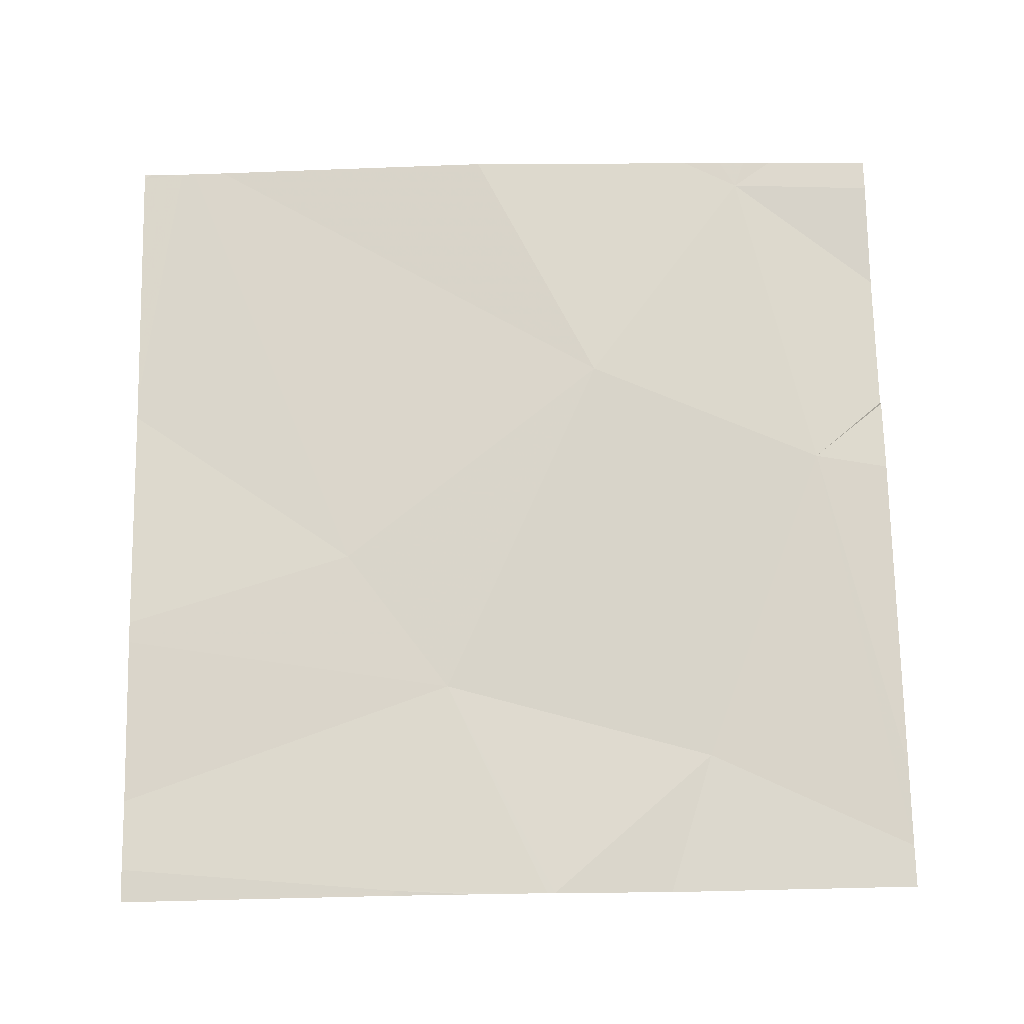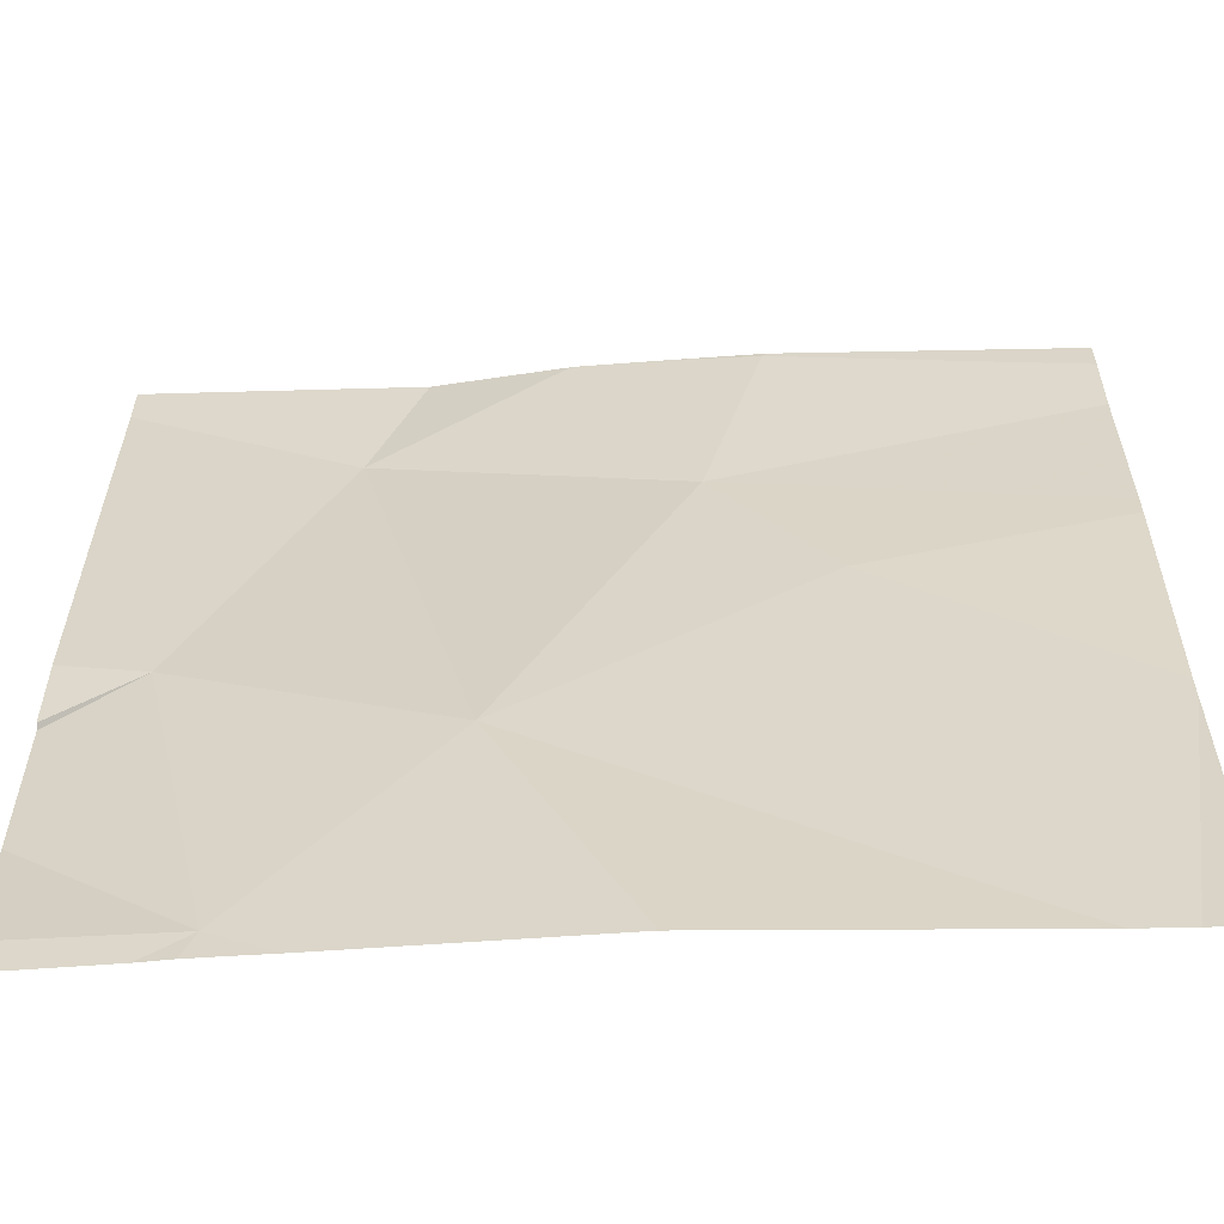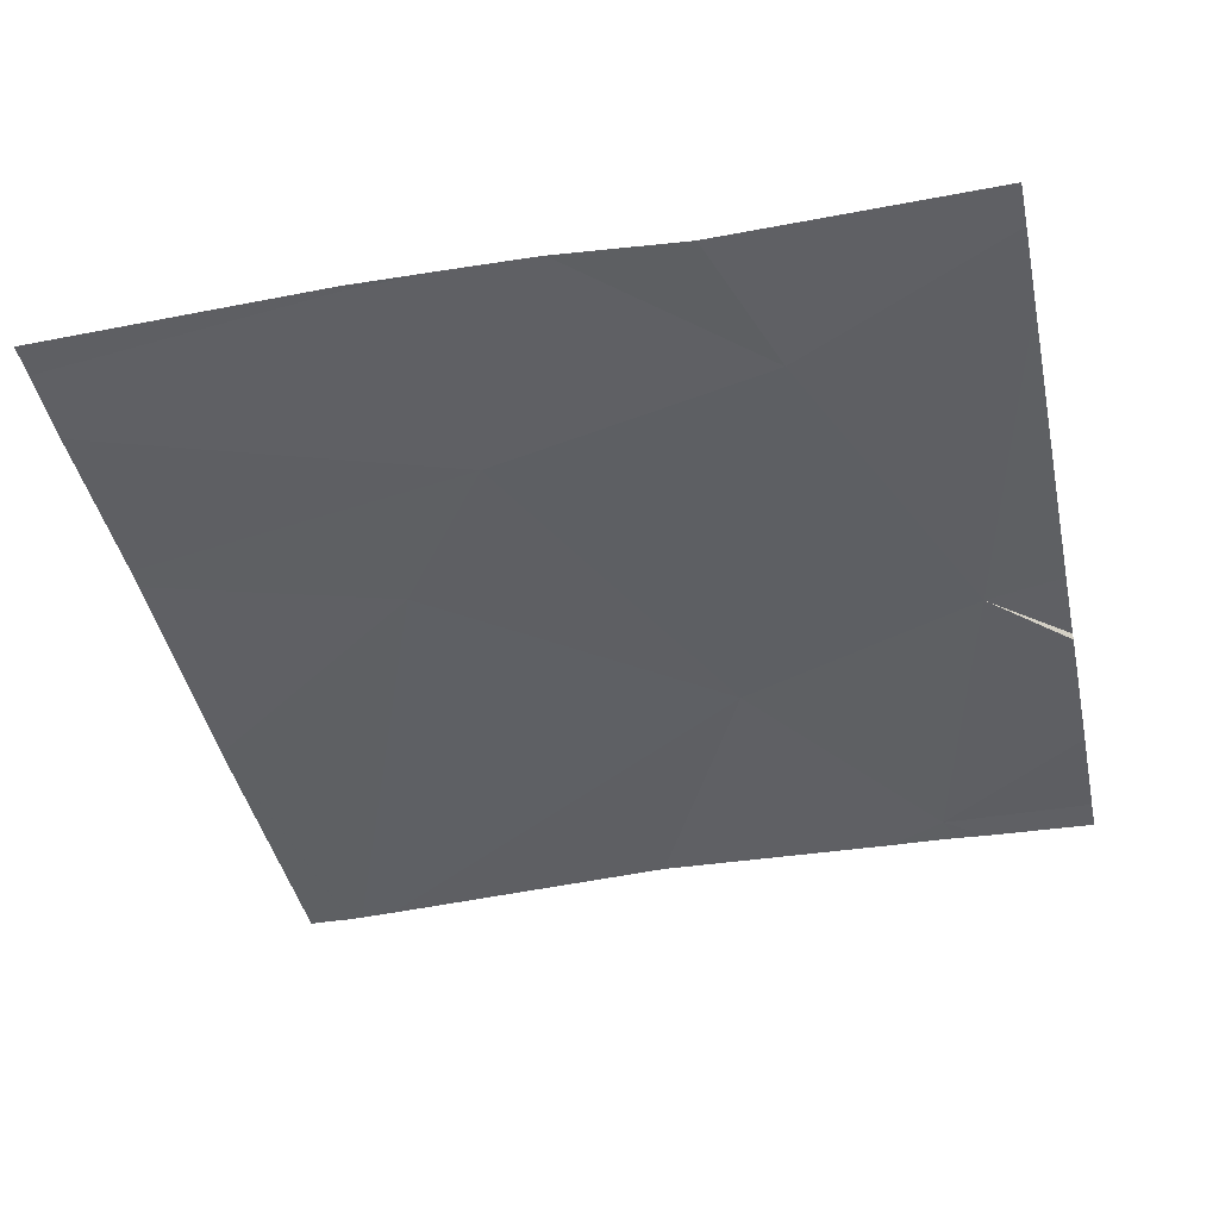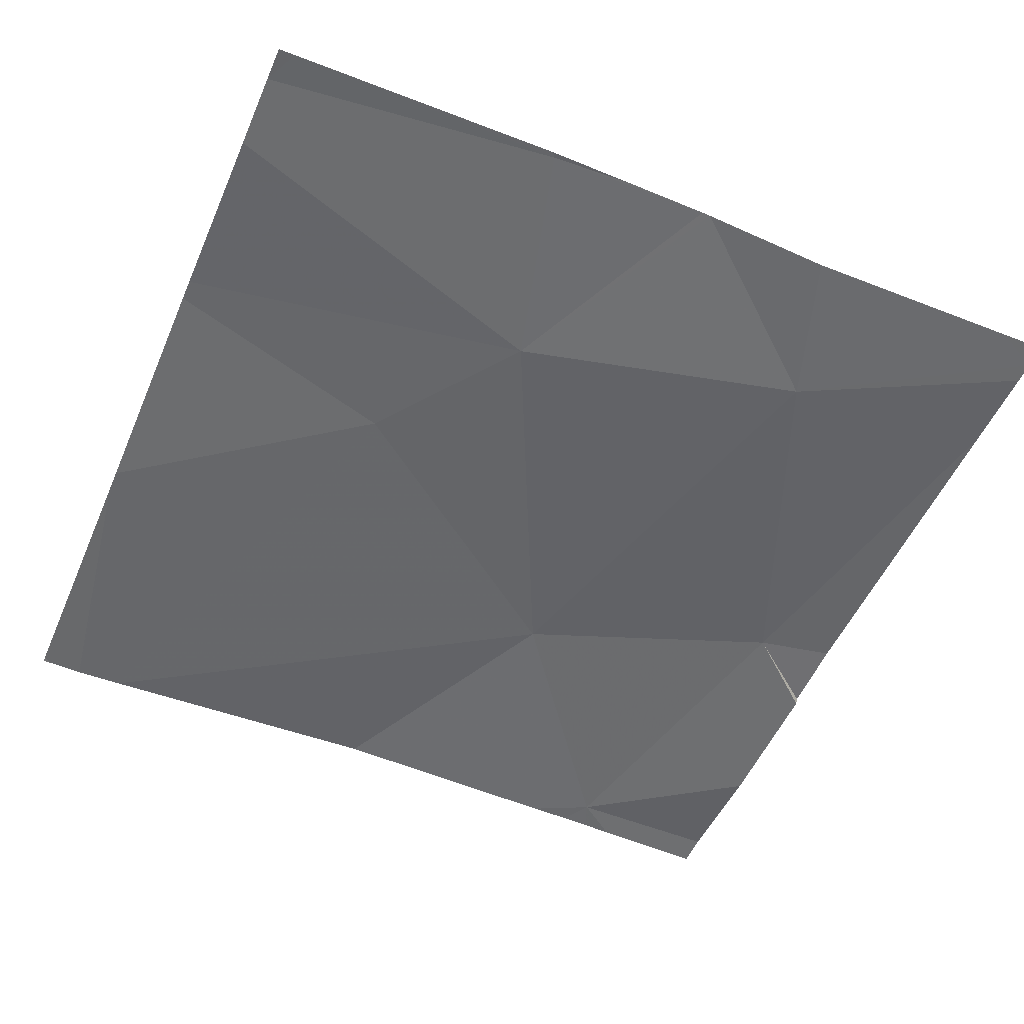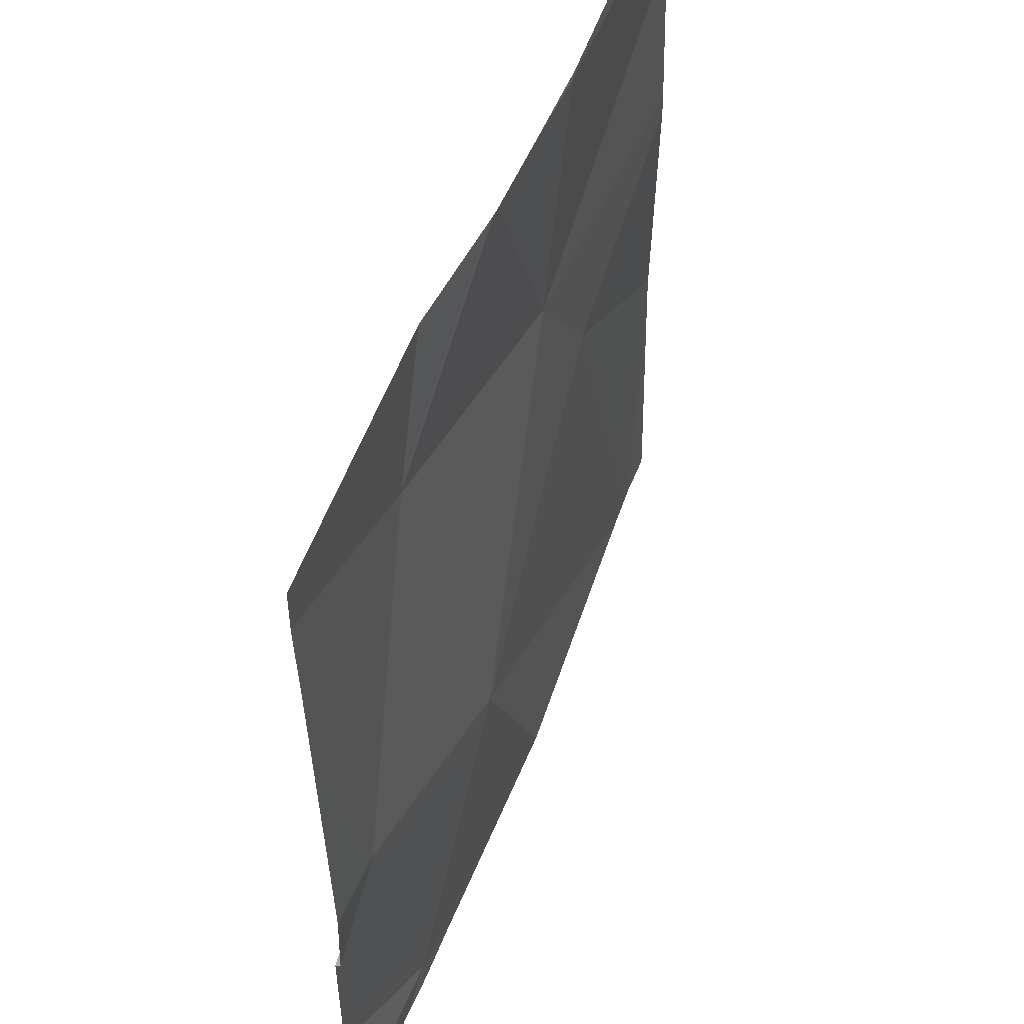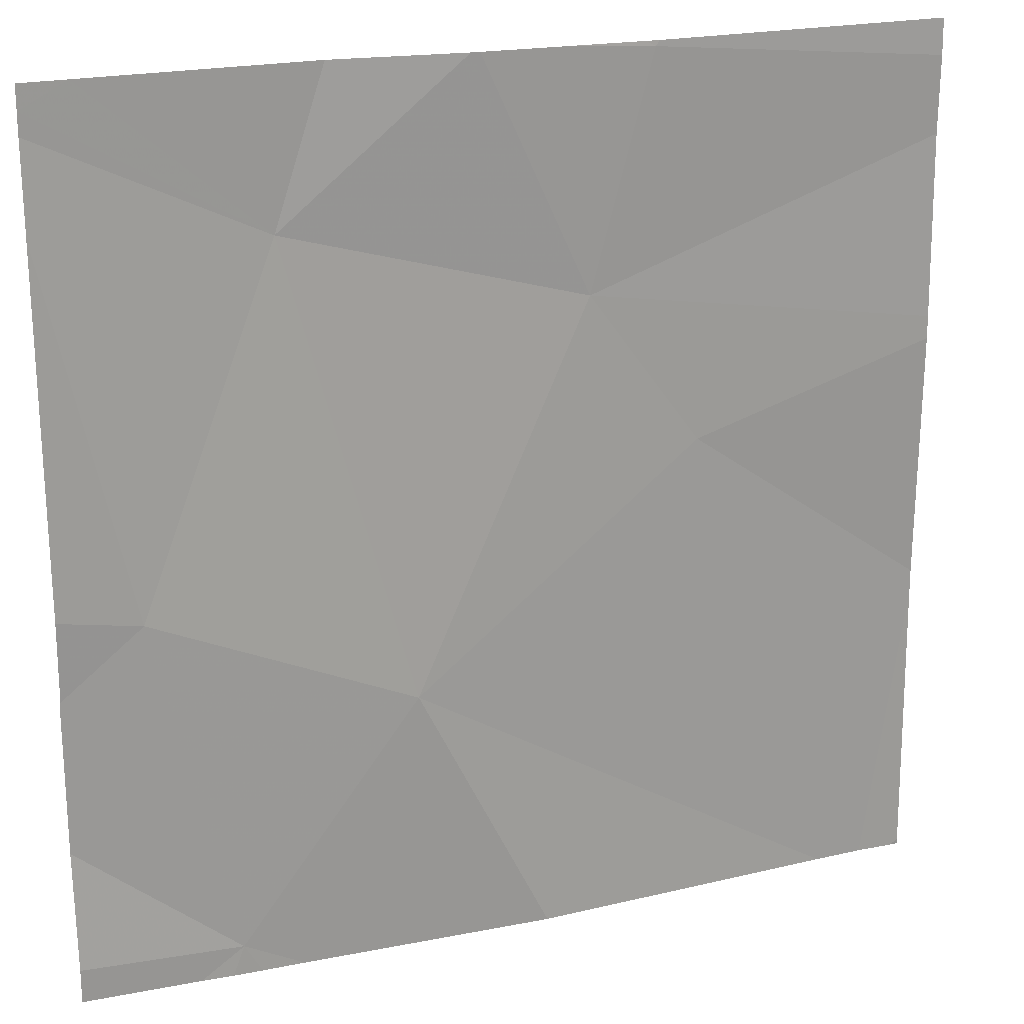
<metadata>
{"format":"obj","ext":"obj","renderer":"f3d","projection":"perspective","resolution":1024,"background":"white","views":[{"elev":72.7,"azim":178.8,"up":"+Z"},{"elev":-58.8,"azim":2.5,"up":"+Y"},{"elev":-43.4,"azim":-167.9,"up":"+Z"},{"elev":-53.2,"azim":156.9,"up":"+Z"},{"elev":52.6,"azim":-70.1,"up":"+Y"},{"elev":21.1,"azim":-21.2,"up":"+Y"}]}
</metadata>
<code>
v -74.08 235.9 494
v -74.08 236.2 494
v -74.08 235.6 494
v -74.08 235.6 494
v -74.08 236.1 494
v -74.79 236.1 494
v -74.95 235.7 494
v -74.6 236.2 494
v -74.86 235.3 494
v -74.08 235.9 494
v -74.67 235.6 494
v -74.42 236.2 494
v -74.74 236.2 494
v -74.41 236.2 494
v -74.08 235.3 494
v -74.47 236 494
v -74.87 235.3 494
v -74.84 235.3 494
v -74.35 235.8 494
v -74.52 235.3 494
v -74.8 235.3 494
v -75.03 236.2 494
v -75.03 236.2 494
v -75.03 235.7 494
v -75.03 235.6 494
v -74.1 236.2 494
v -74.98 236.2 494
v -75.03 235.6 494
v -75.03 235.4 494
v -75.03 235.3 494
v -74.4 236.2 494
v -75.03 236.1 494
v -74.08 235.3 494
v -74.59 236.2 494
v -74.18 235.3 494
v -74.13 235.3 494
v -74.15 235.3 494
v -74.09 235.3 494
v -74.13 235.3 494
v -74.91 235.3 494
v -75.03 235.3 494
v -74.5 236.2 494
v -75.03 236.2 494
v -74.08 236.2 494
f 37 19 35
f 27 6 13
f 36 4 3
f 43 22 27
f 9 7 28
f 42 14 12
f 7 11 6
f 35 11 20
f 33 4 36
f 9 11 7
f 7 6 23
f 20 9 21
f 34 16 14
f 14 16 5
f 21 9 18
f 34 14 42
f 14 2 26
f 12 14 31
f 31 14 26
f 10 19 1
f 19 11 35
f 16 6 11
f 11 19 16
f 20 11 9
f 36 3 39
f 8 16 34
f 1 19 3
f 23 6 22
f 3 19 37
f 18 9 17
f 24 7 32
f 25 7 24
f 8 6 16
f 10 16 19
f 40 30 41
f 17 9 40
f 28 7 25
f 29 9 28
f 2 14 5
f 30 9 29
f 5 16 10
f 26 2 44
f 15 33 38
f 32 7 23
f 13 6 8
f 38 33 36
f 39 3 37
f 40 9 30
f 27 22 6

</code>
